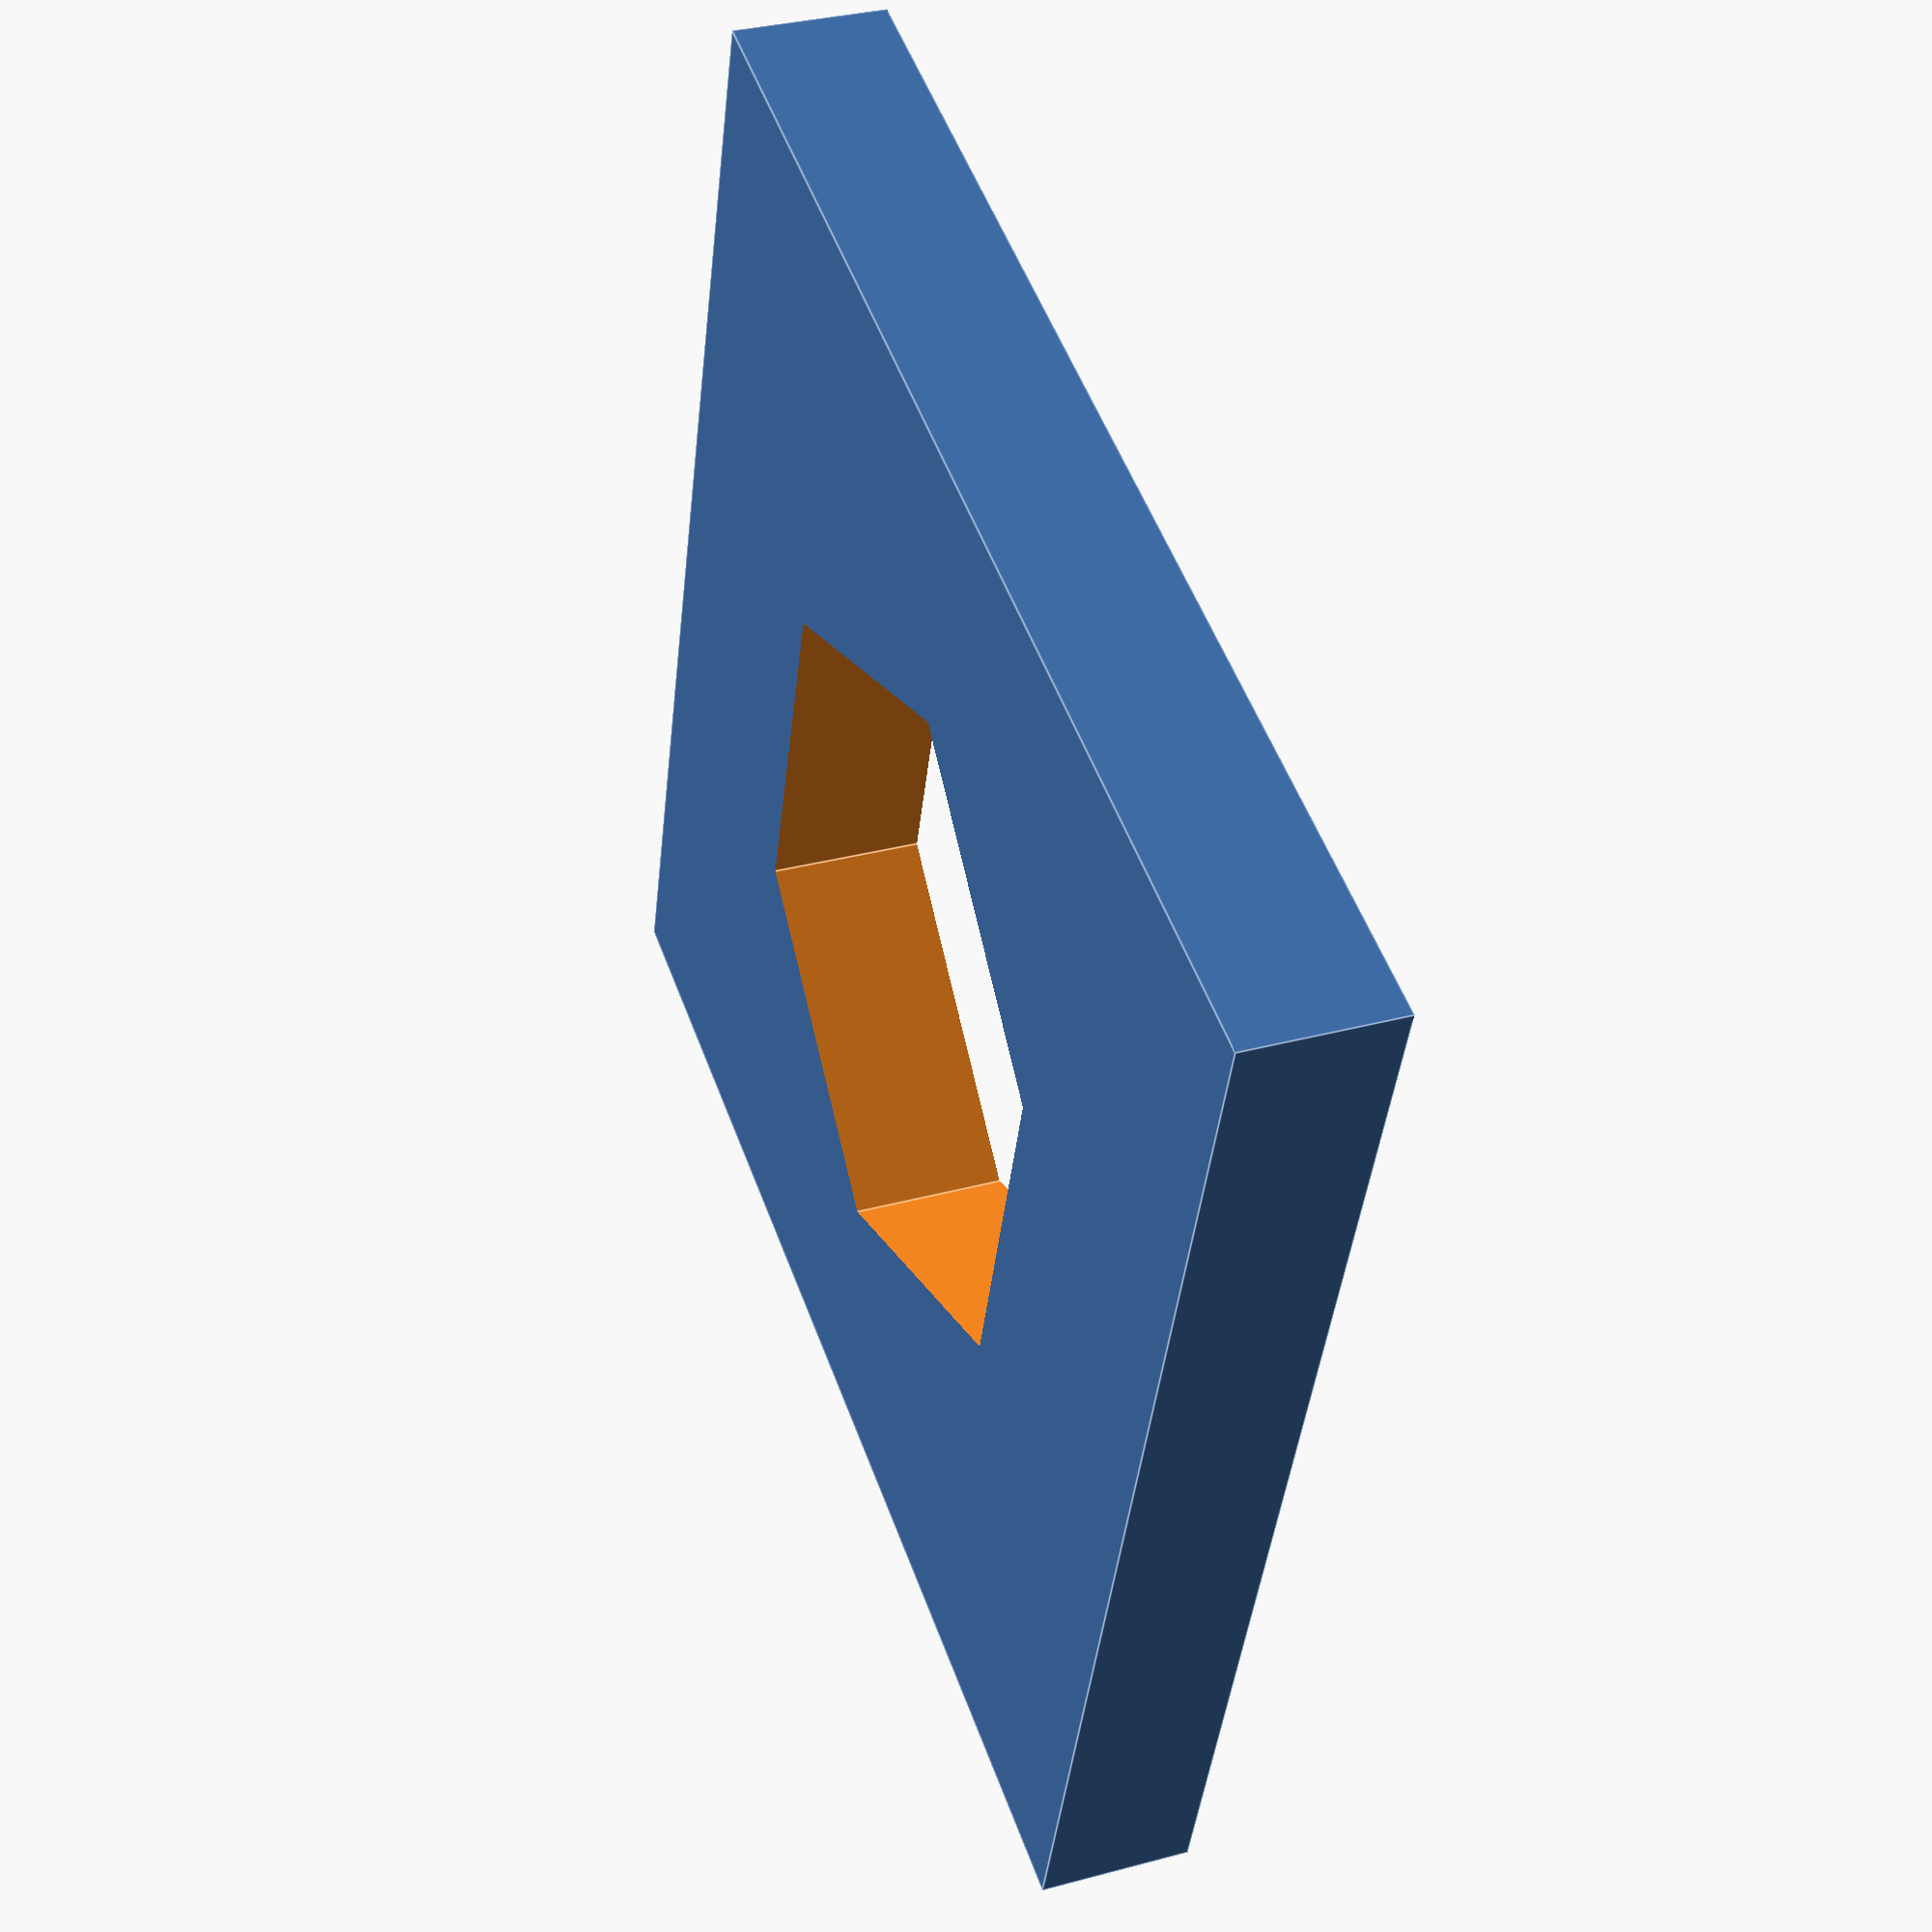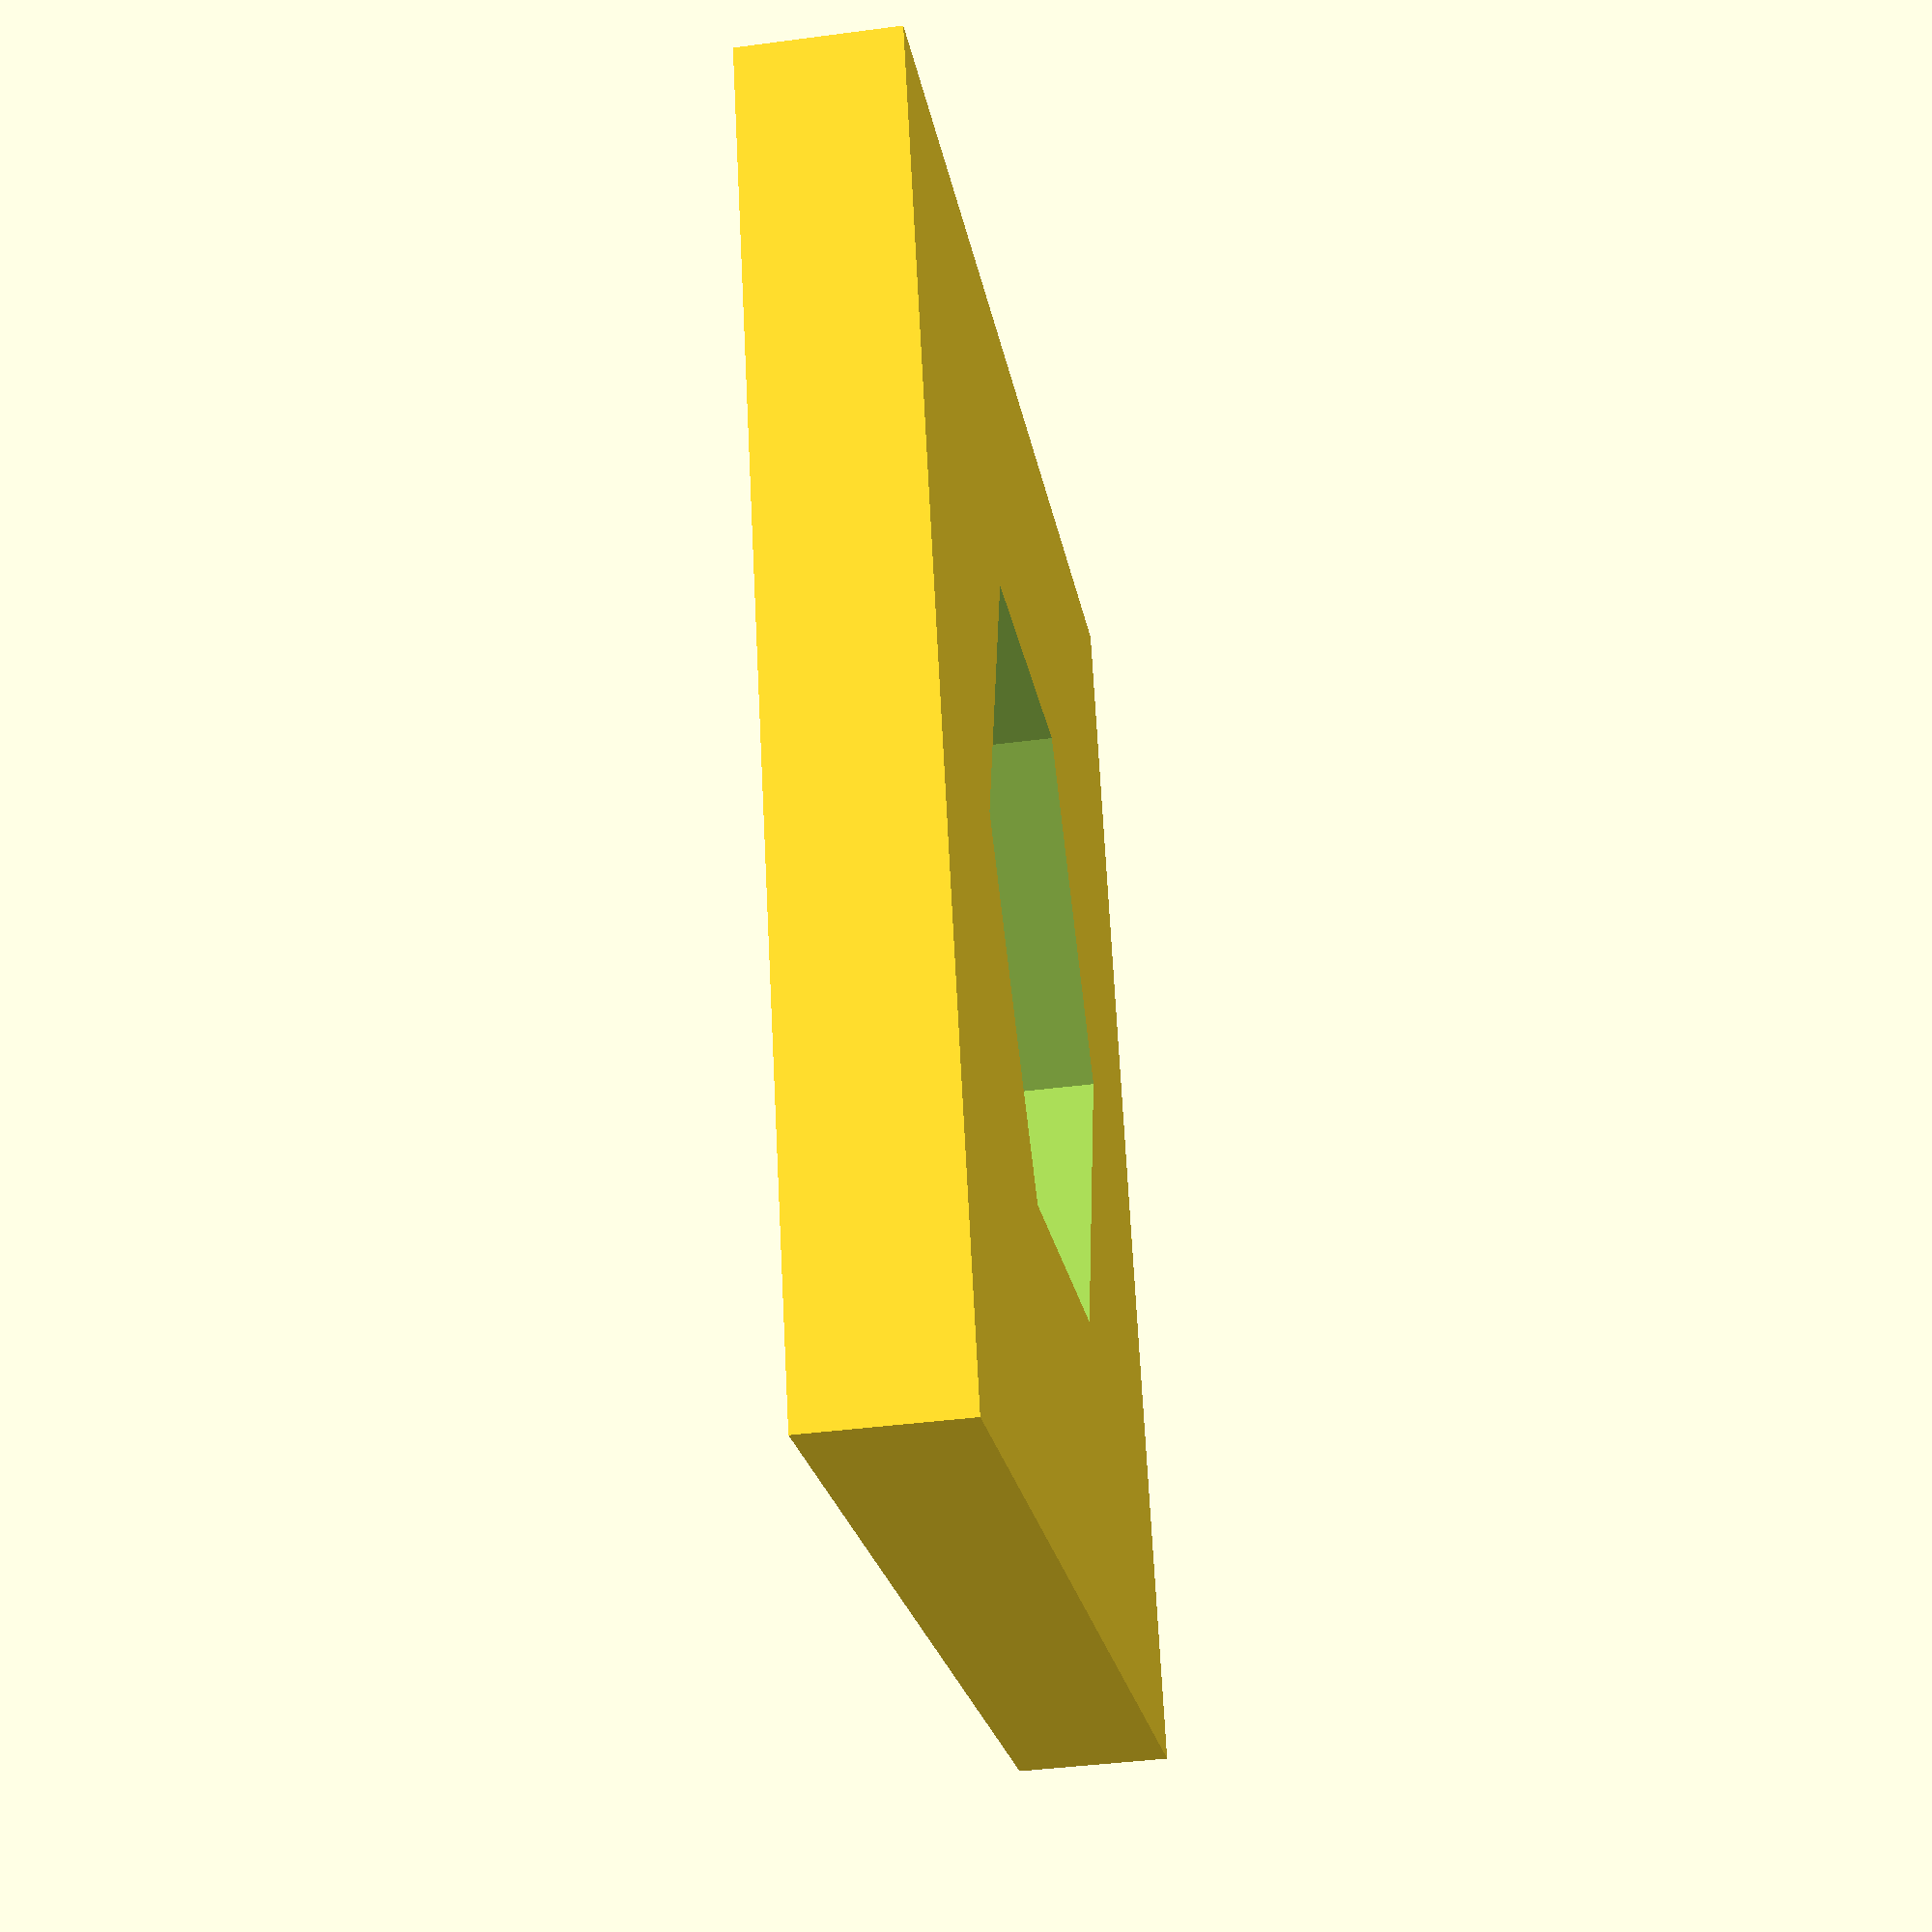
<openscad>
// Raspicam for Pibow (model B)
// A raspicam support for the Pibow case (Pimoroni).

// Copyright (c) 2014 Jérémie DECOCK <jd.jdhp@gmail.com>

// TRIPOD BASE //////////////////////////////

// Tripod fixation screw:
//     Diameter: 7 mm
module tripod_base(board_width,
                   board_depth,
                   board_height) {

    // Local const
    screw_radius = 7;
    screw_fn = 6;

    difference() {
        cube([board_width, board_depth, board_height], center=true);
        cylinder(r=screw_radius, h=board_height+1, center=true, $fn=screw_fn);
    }
}

/////////////////////////////////////////////

board_width = 25;    // x
board_depth = 25;    // y
board_height = 3;    // z

translate([0, 0, board_height/2]) {
    tripod_base(board_width  = board_width,
                board_depth  = board_depth,
                board_height = board_height);
}


</openscad>
<views>
elev=327.4 azim=287.5 roll=69.5 proj=p view=edges
elev=40.4 azim=341.2 roll=279.3 proj=p view=wireframe
</views>
